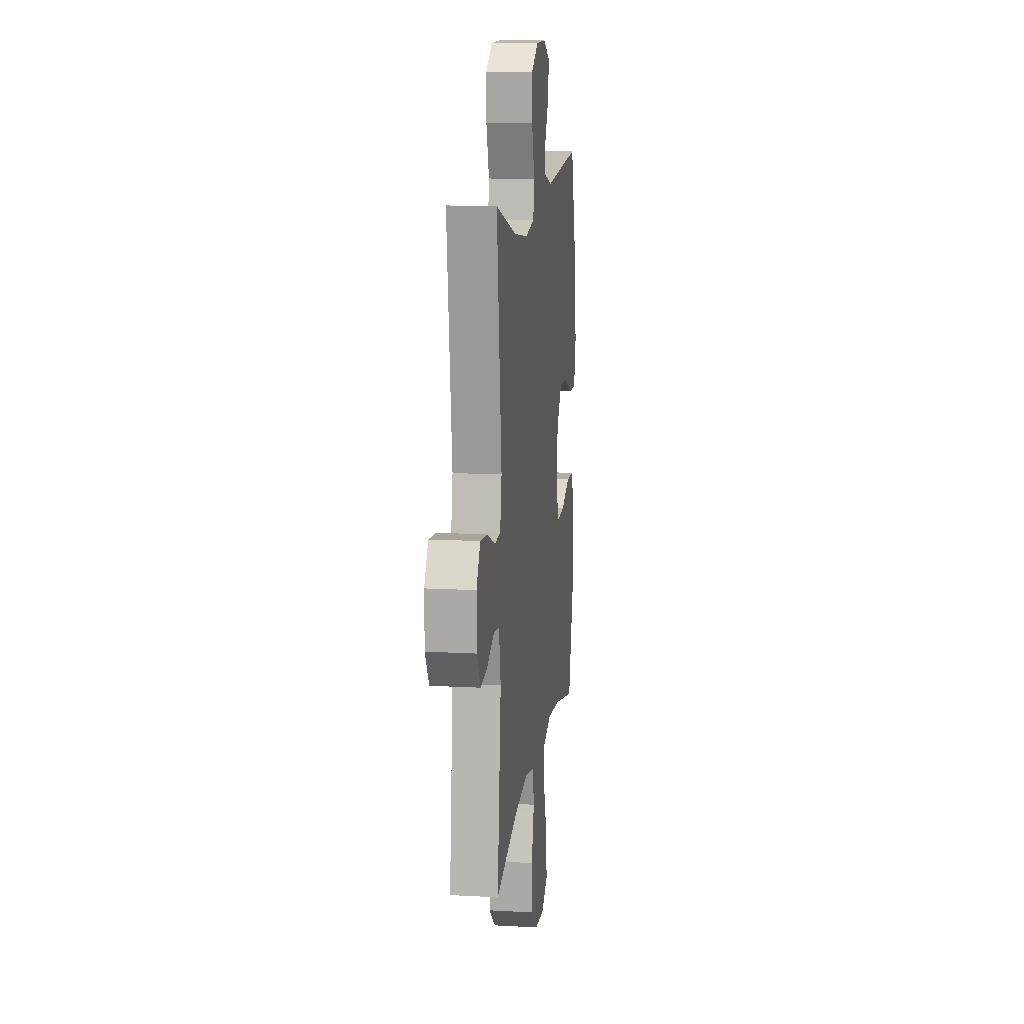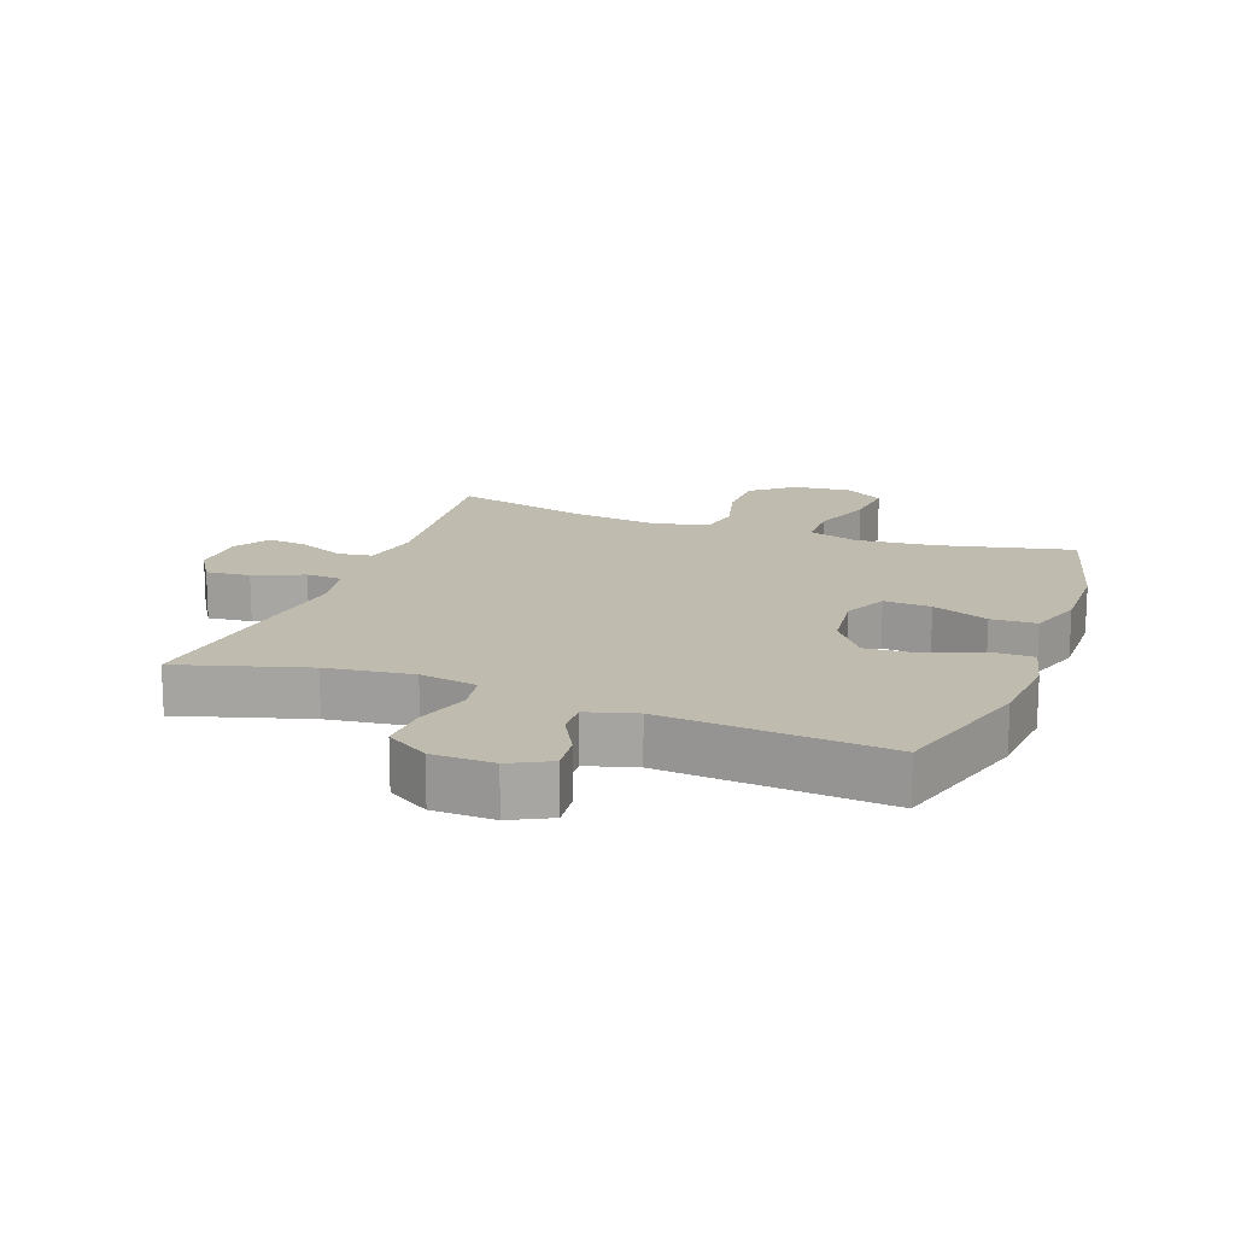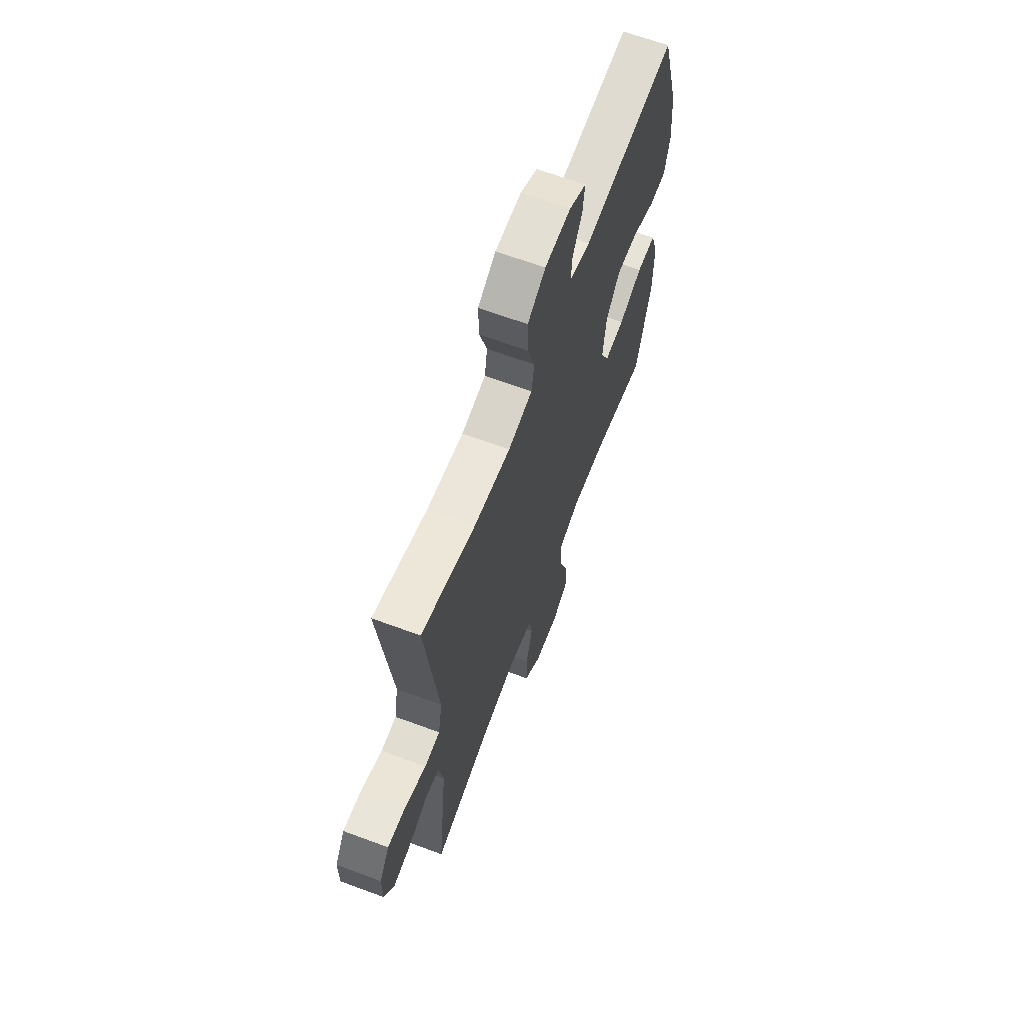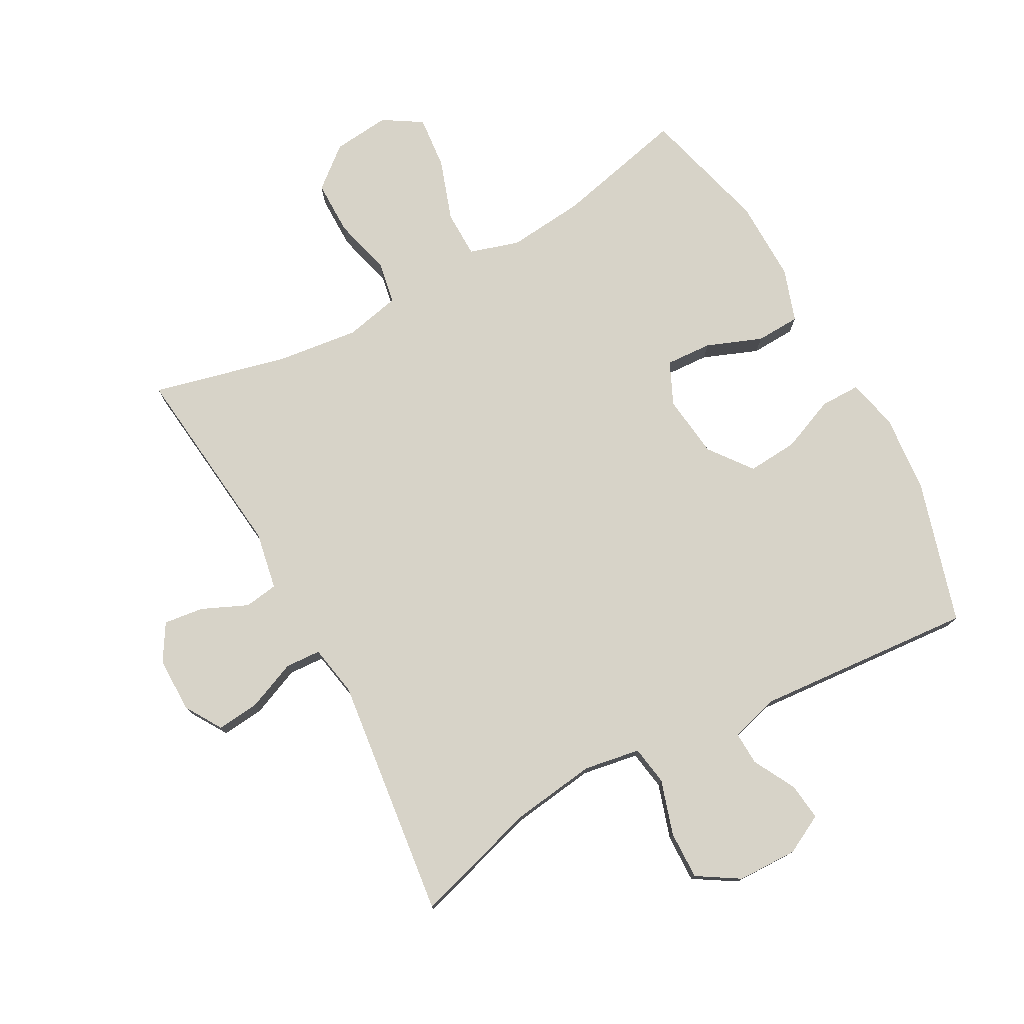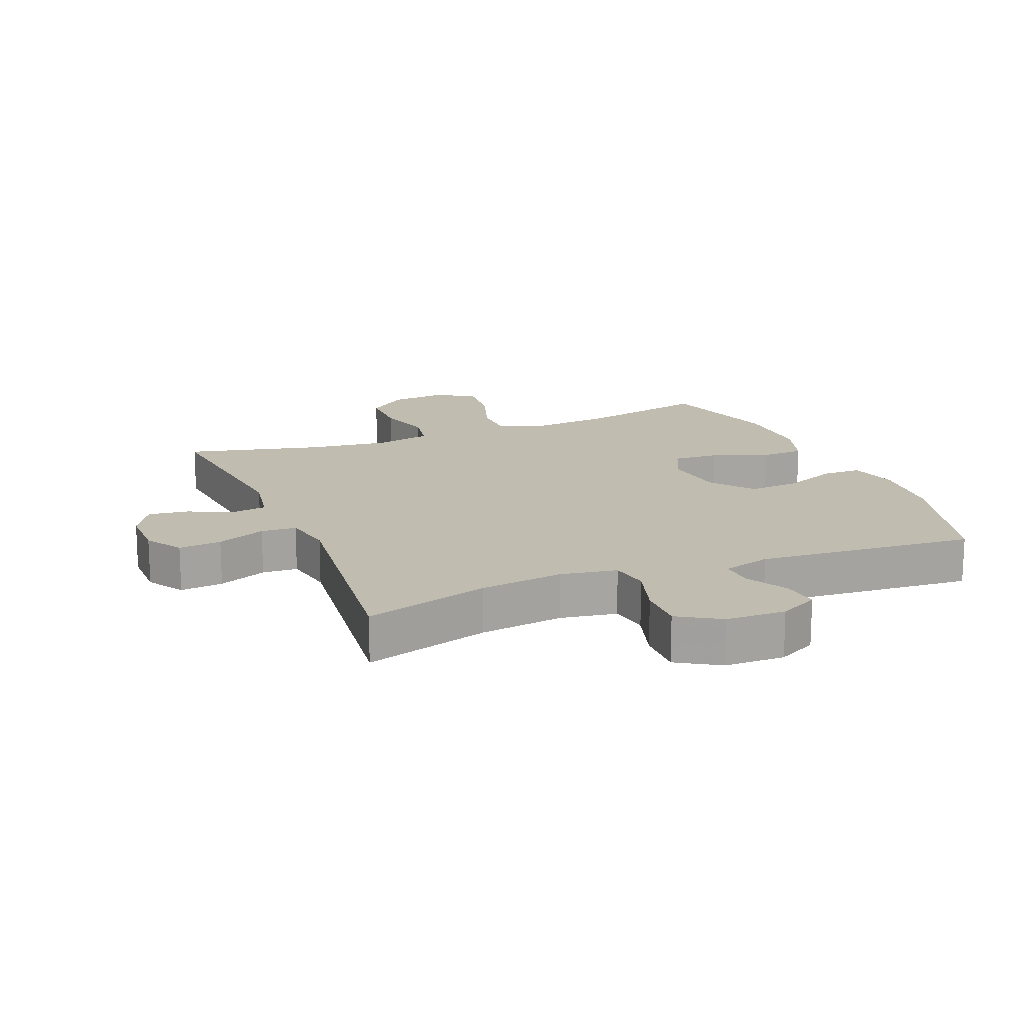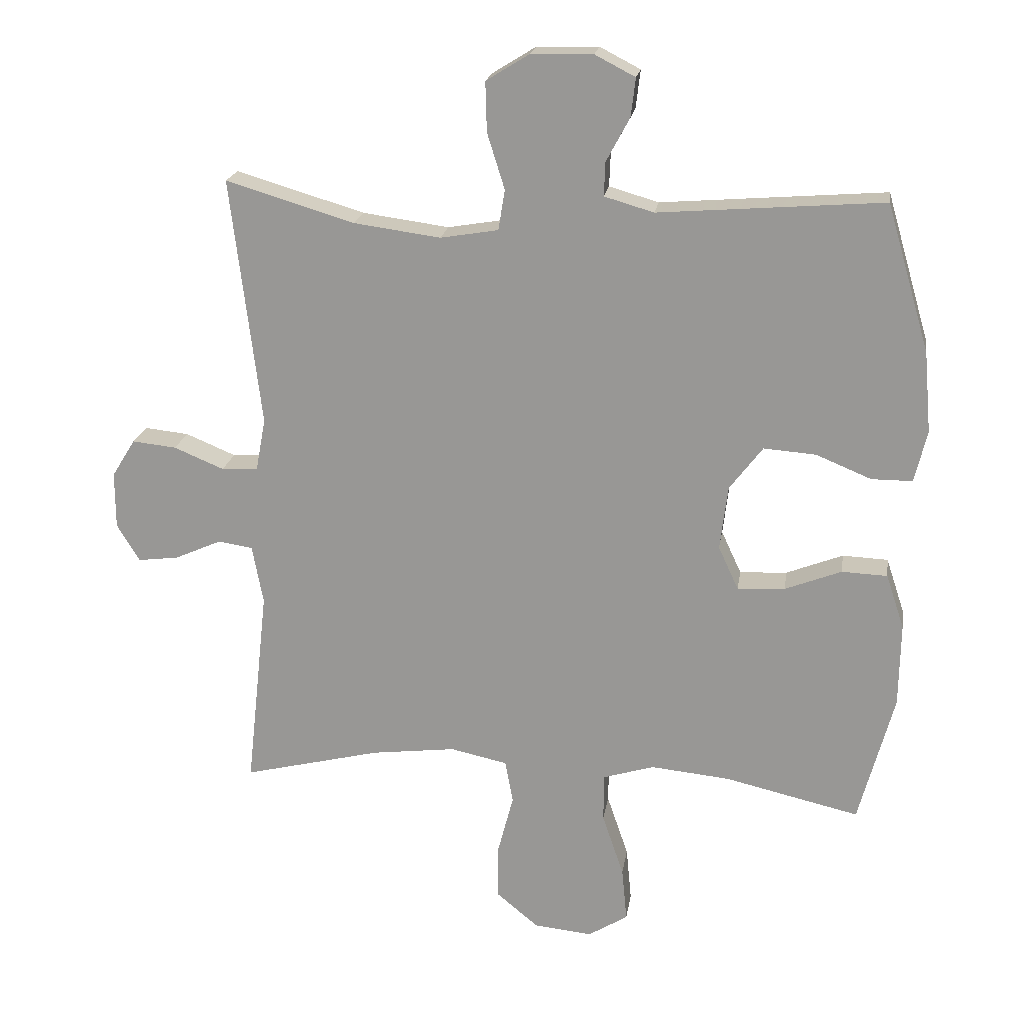
<metadata>
{"format":"obj","ext":"obj","renderer":"f3d","projection":"perspective","resolution":1024,"background":"white","views":[{"elev":12.9,"azim":-82.7,"up":"+Z"},{"elev":16.1,"azim":20.4,"up":"+Y"},{"elev":65.3,"azim":-69.5,"up":"+Z"},{"elev":76.8,"azim":-28.6,"up":"+Y"},{"elev":16.3,"azim":-22.2,"up":"+Y"},{"elev":20.1,"azim":8.7,"up":"+Z"}]}
</metadata>
<code>
v -0.5 0.07 -0.5
v -0.466 0.07 -0.189
v -0.483 0.07 -0.098
v -0.536 0.07 -0.09
v -0.608 0.07 -0.122
v -0.671 0.07 -0.13
v -0.706 0.07 -0.072
v -0.706 0.07 0.015
v -0.67 0.07 0.073
v -0.602 0.07 0.066
v -0.525 0.07 0.034
v -0.469 0.07 0.037
v -0.454 0.07 0.118
v -0.5 0.07 0.5
v -0.302 0.07 0.441
v -0.169 0.07 0.423
v -0.08 0.07 0.438
v -0.07 0.07 0.5
v -0.097 0.07 0.586
v -0.099 0.07 0.662
v -0.033 0.07 0.703
v 0.062 0.07 0.705
v 0.124 0.07 0.673
v 0.117 0.07 0.614
v 0.081 0.07 0.547
v 0.079 0.07 0.495
v 0.155 0.07 0.473
v 0.5 0.07 0.5
v 0.566 0.07 0.275
v 0.577 0.07 0.151
v 0.558 0.07 0.071
v 0.495 0.07 0.071
v 0.41 0.07 0.106
v 0.33 0.07 0.112
v 0.279 0.07 0.045
v 0.267 0.07 -0.054
v 0.298 0.07 -0.121
v 0.371 0.07 -0.117
v 0.458 0.07 -0.083
v 0.528 0.07 -0.086
v 0.556 0.07 -0.17
v 0.554 0.07 -0.299
v 0.5 0.07 -0.5
v 0.293 0.07 -0.452
v 0.171 0.07 -0.44
v 0.093 0.07 -0.464
v 0.092 0.07 -0.538
v 0.125 0.07 -0.635
v 0.133 0.07 -0.719
v 0.072 0.07 -0.757
v -0.018 0.07 -0.748
v -0.082 0.07 -0.695
v -0.082 0.07 -0.609
v -0.058 0.07 -0.517
v -0.07 0.07 -0.451
v -0.158 0.07 -0.432
v -0.288 0.07 -0.448
v -0.5 0 -0.5
v -0.466 0 -0.189
v -0.483 0 -0.098
v -0.536 0 -0.09
v -0.608 0 -0.122
v -0.671 0 -0.13
v -0.706 0 -0.072
v -0.706 0 0.015
v -0.67 0 0.073
v -0.602 0 0.066
v -0.525 0 0.034
v -0.469 0 0.037
v -0.454 0 0.118
v -0.5 0 0.5
v -0.302 0 0.441
v -0.169 0 0.423
v -0.08 0 0.438
v -0.07 0 0.5
v -0.097 0 0.586
v -0.099 0 0.662
v -0.033 0 0.703
v 0.062 0 0.705
v 0.124 0 0.673
v 0.117 0 0.614
v 0.081 0 0.547
v 0.079 0 0.495
v 0.155 0 0.473
v 0.5 0 0.5
v 0.566 0 0.275
v 0.577 0 0.151
v 0.558 0 0.071
v 0.495 0 0.071
v 0.41 0 0.106
v 0.33 0 0.112
v 0.279 0 0.045
v 0.267 0 -0.054
v 0.298 0 -0.121
v 0.371 0 -0.117
v 0.458 0 -0.083
v 0.528 0 -0.086
v 0.556 0 -0.17
v 0.554 0 -0.299
v 0.5 0 -0.5
v 0.293 0 -0.452
v 0.171 0 -0.44
v 0.093 0 -0.464
v 0.092 0 -0.538
v 0.125 0 -0.635
v 0.133 0 -0.719
v 0.072 0 -0.757
v -0.018 0 -0.748
v -0.082 0 -0.695
v -0.082 0 -0.609
v -0.058 0 -0.517
v -0.07 0 -0.451
v -0.158 0 -0.432
v -0.288 0 -0.448
f 52 53 54
f 51 52 54
f 50 51 54
f 49 50 54
f 48 49 54
f 47 48 54
f 46 47 54 55
f 45 46 55 56
f 42 43 44
f 41 42 44
f 40 41 44
f 39 40 44
f 38 39 44
f 37 38 44 45
f 36 37 45 56
f 31 32 33
f 30 31 33
f 29 30 33
f 28 29 33
f 27 28 33
f 26 27 33 34
f 23 24 25
f 22 23 25
f 21 22 25
f 20 21 25
f 19 20 25
f 18 19 25
f 17 18 25 26
f 13 14 15
f 12 13 15 16
f 9 10 11
f 8 9 11
f 7 8 11
f 6 7 11
f 5 6 11
f 4 5 11
f 3 4 11 12
f 12 16 17
f 3 12 17
f 2 3 17
f 35 36 56 57
f 34 35 57
f 26 34 57
f 17 26 57
f 2 17 57
f 1 2 57
f 111 110 109
f 111 109 108
f 111 108 107
f 111 107 106
f 111 106 105
f 111 105 104
f 112 111 104 103
f 113 112 103 102
f 101 100 99
f 101 99 98
f 101 98 97
f 101 97 96
f 101 96 95
f 102 101 95 94
f 113 102 94 93
f 90 89 88
f 90 88 87
f 90 87 86
f 90 86 85
f 90 85 84
f 91 90 84 83
f 82 81 80
f 82 80 79
f 82 79 78
f 82 78 77
f 82 77 76
f 82 76 75
f 83 82 75 74
f 72 71 70
f 73 72 70 69
f 68 67 66
f 68 66 65
f 68 65 64
f 68 64 63
f 68 63 62
f 68 62 61
f 69 68 61 60
f 74 73 69
f 74 69 60
f 74 60 59
f 114 113 93 92
f 114 92 91
f 114 91 83
f 114 83 74
f 114 74 59
f 114 59 58
f 1 58 59 2
f 2 59 60 3
f 3 60 61 4
f 4 61 62 5
f 5 62 63 6
f 6 63 64 7
f 7 64 65 8
f 8 65 66 9
f 9 66 67 10
f 10 67 68 11
f 11 68 69 12
f 12 69 70 13
f 13 70 71 14
f 14 71 72 15
f 15 72 73 16
f 16 73 74 17
f 17 74 75 18
f 18 75 76 19
f 19 76 77 20
f 20 77 78 21
f 21 78 79 22
f 22 79 80 23
f 23 80 81 24
f 24 81 82 25
f 25 82 83 26
f 26 83 84 27
f 27 84 85 28
f 28 85 86 29
f 29 86 87 30
f 30 87 88 31
f 31 88 89 32
f 32 89 90 33
f 33 90 91 34
f 34 91 92 35
f 35 92 93 36
f 36 93 94 37
f 37 94 95 38
f 38 95 96 39
f 39 96 97 40
f 40 97 98 41
f 41 98 99 42
f 42 99 100 43
f 43 100 101 44
f 44 101 102 45
f 45 102 103 46
f 46 103 104 47
f 47 104 105 48
f 48 105 106 49
f 49 106 107 50
f 50 107 108 51
f 51 108 109 52
f 52 109 110 53
f 53 110 111 54
f 54 111 112 55
f 55 112 113 56
f 56 113 114 57
f 57 114 58 1

</code>
